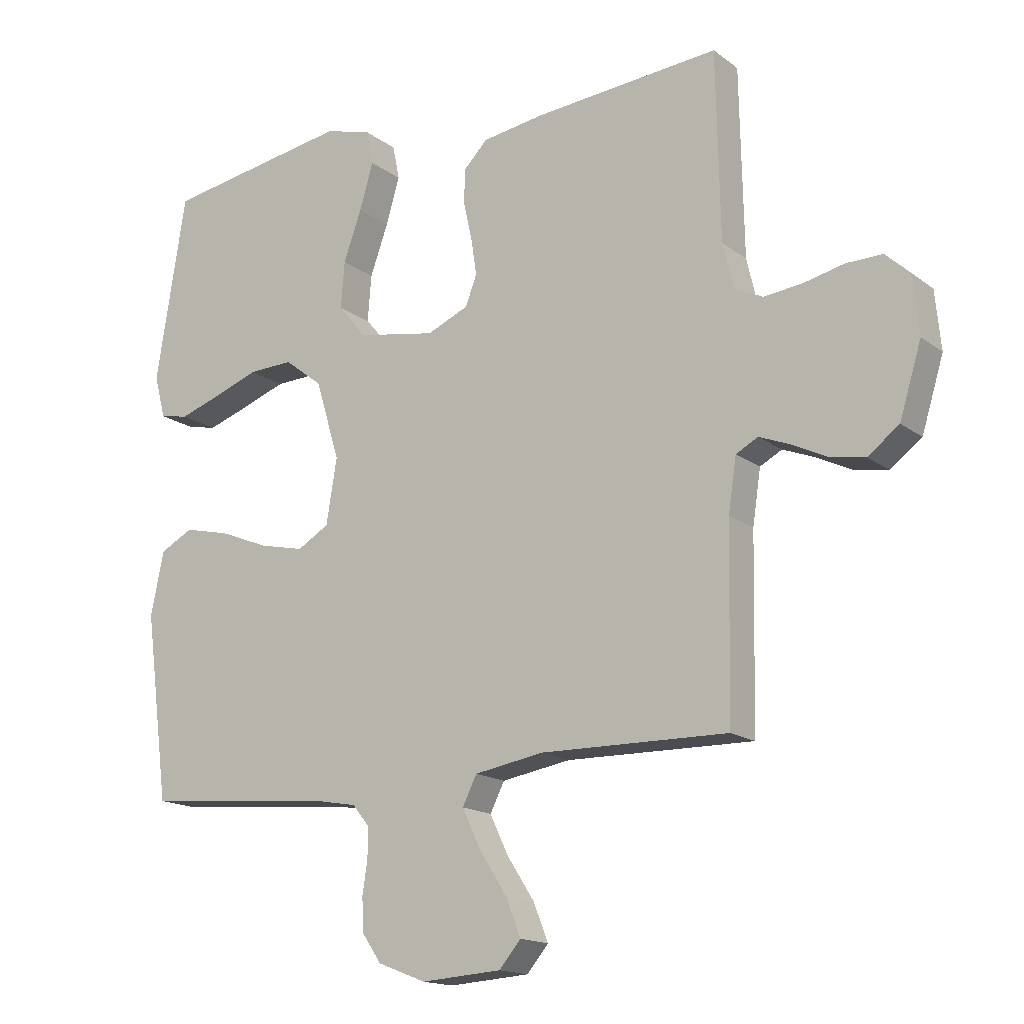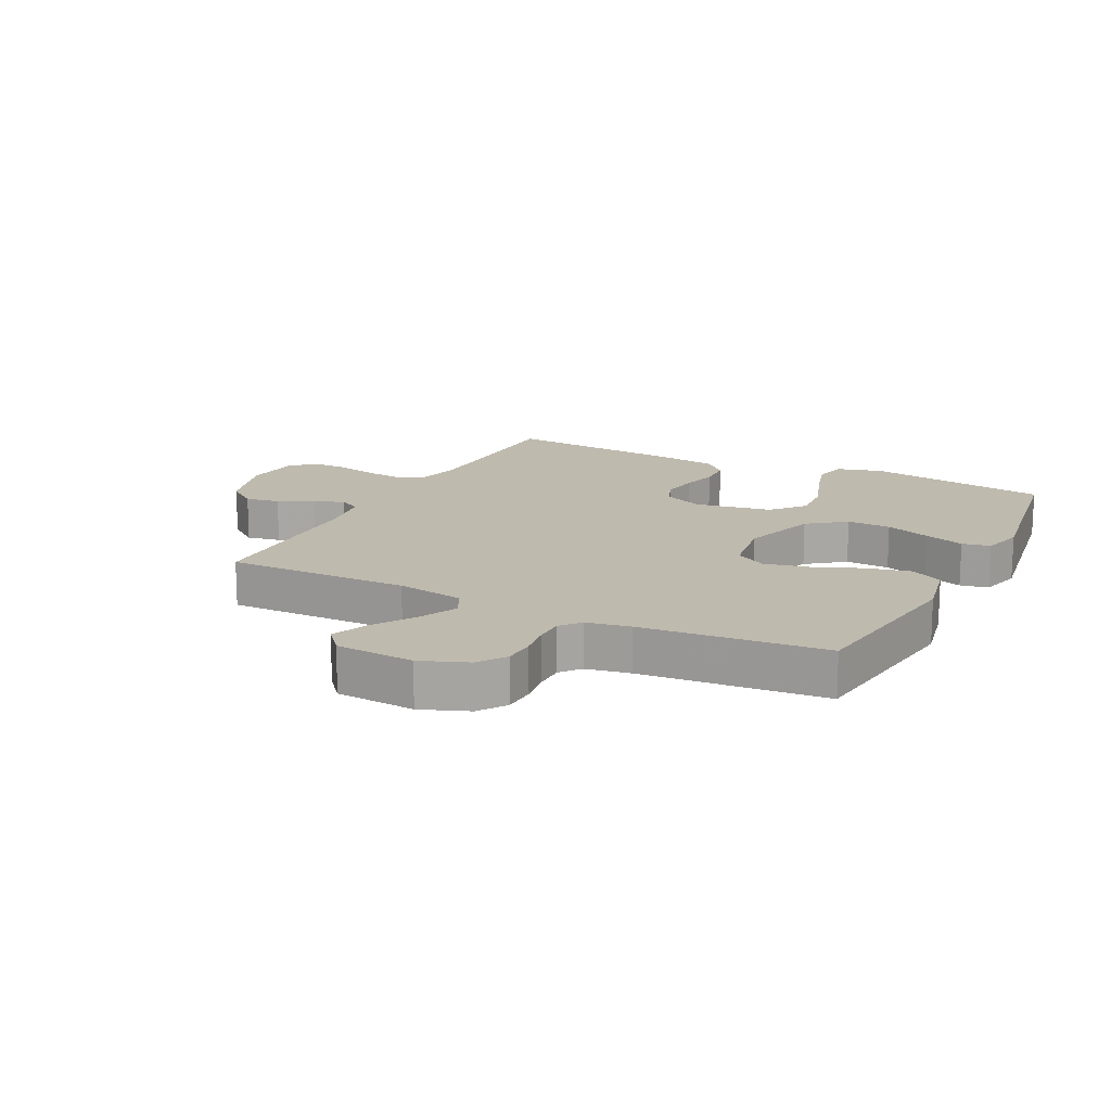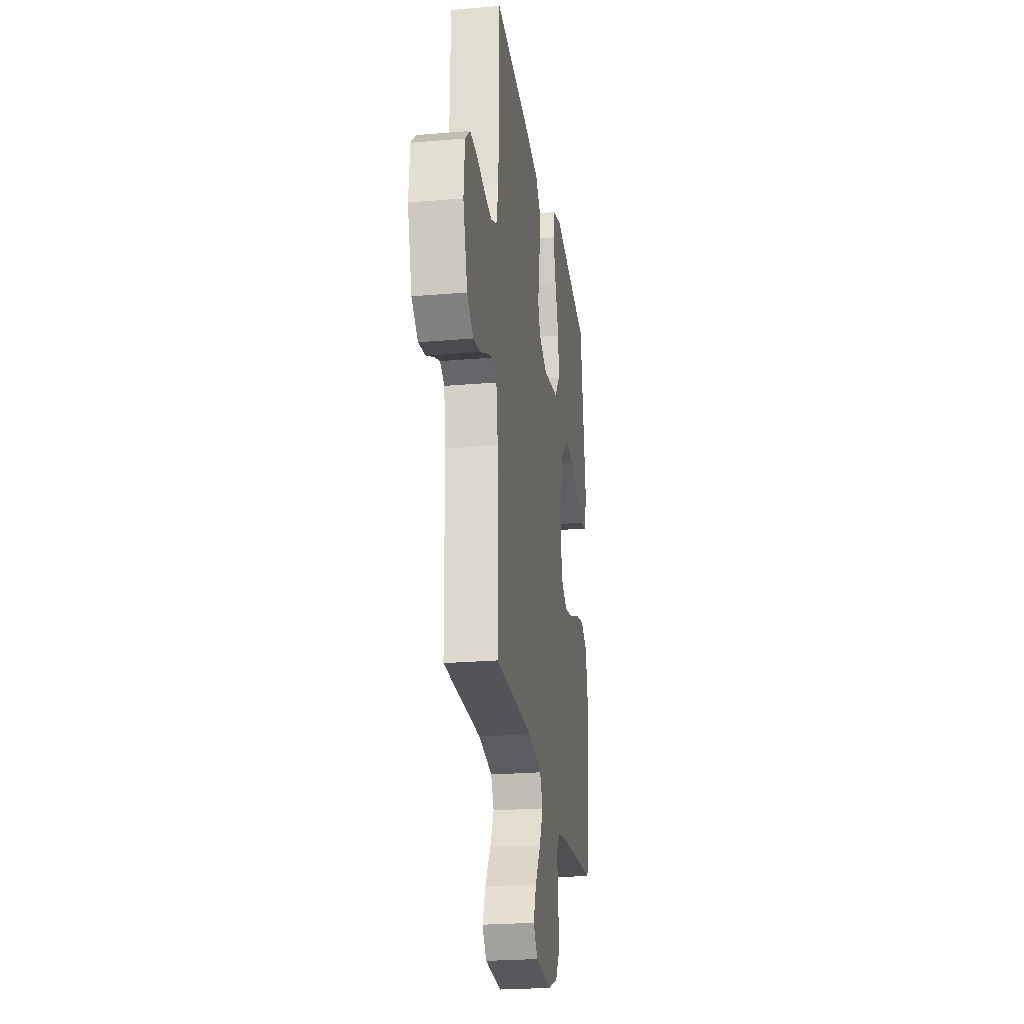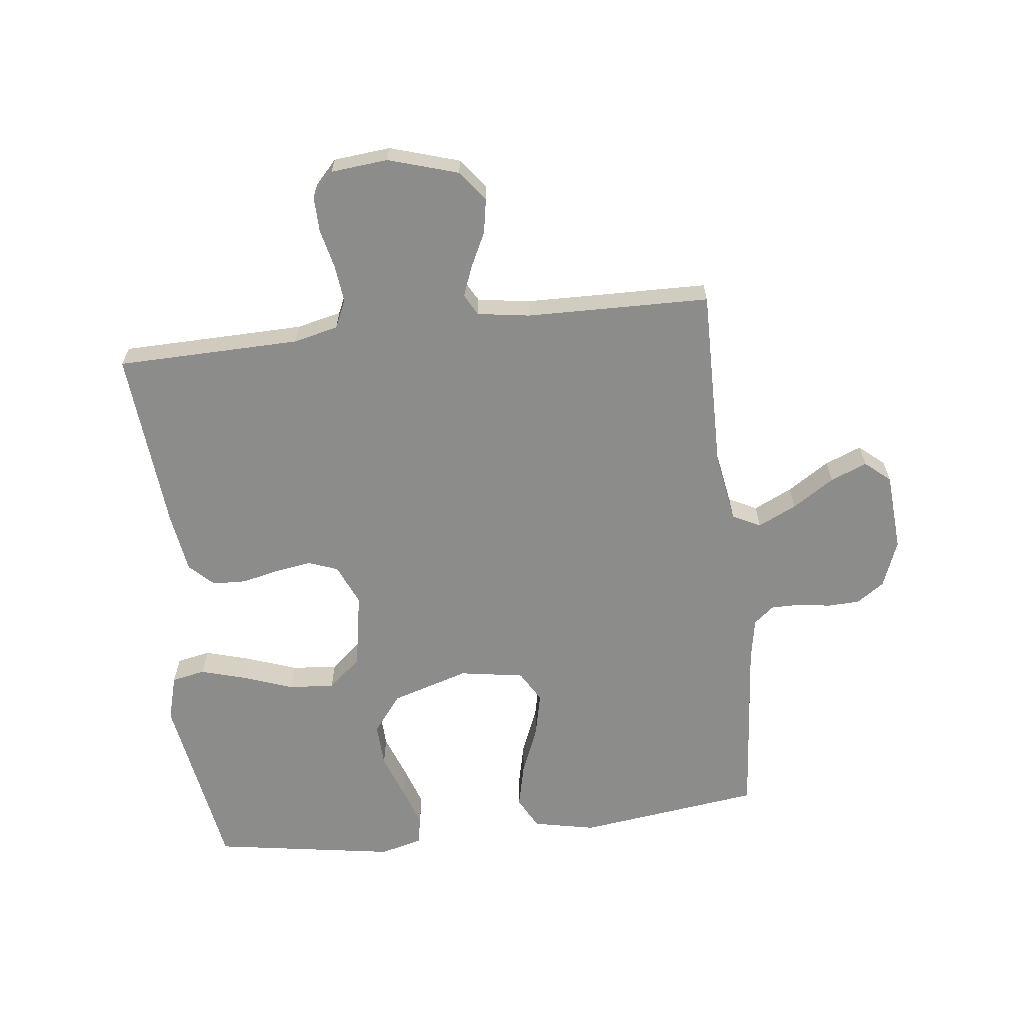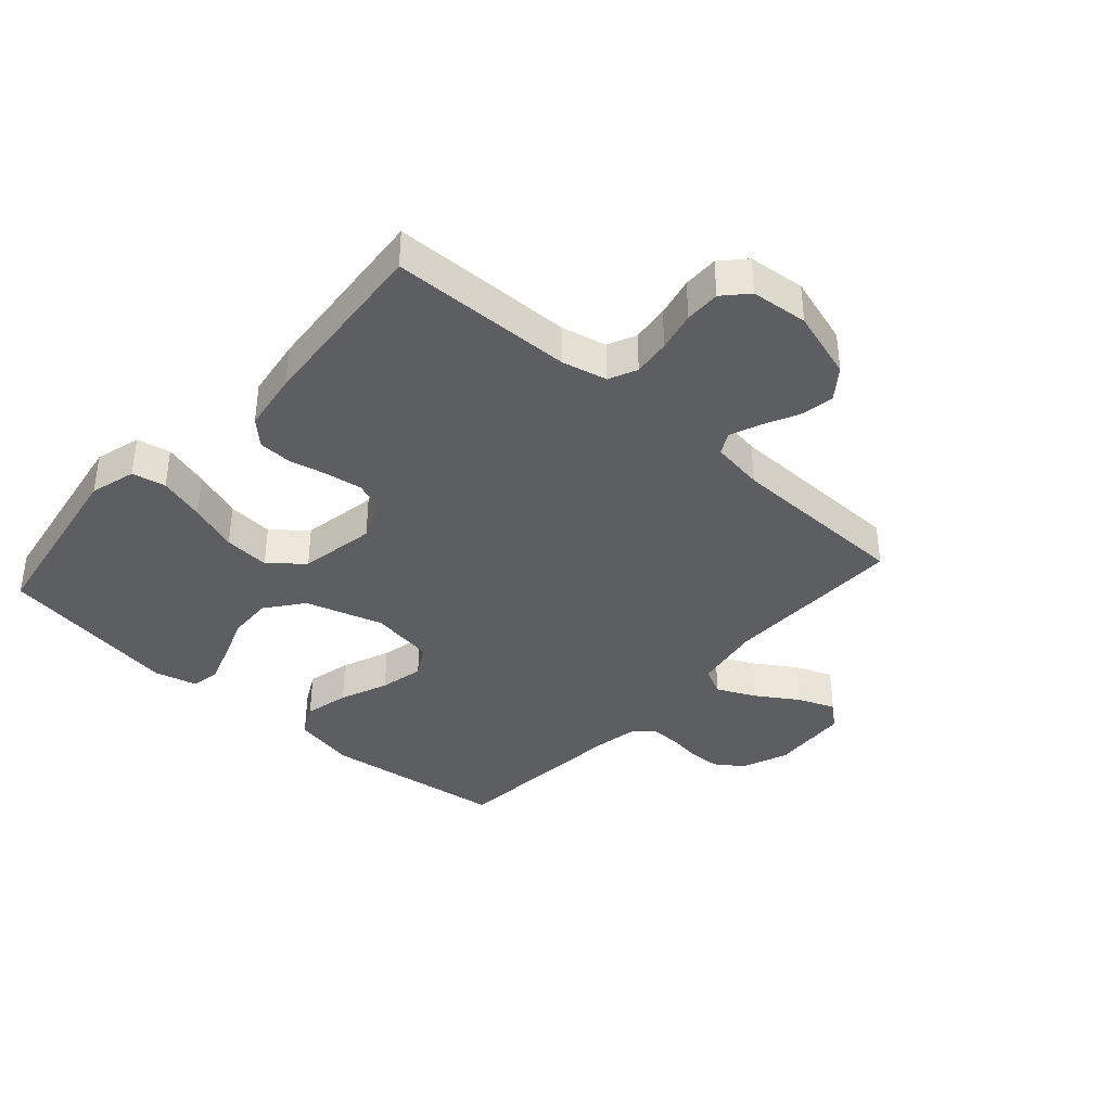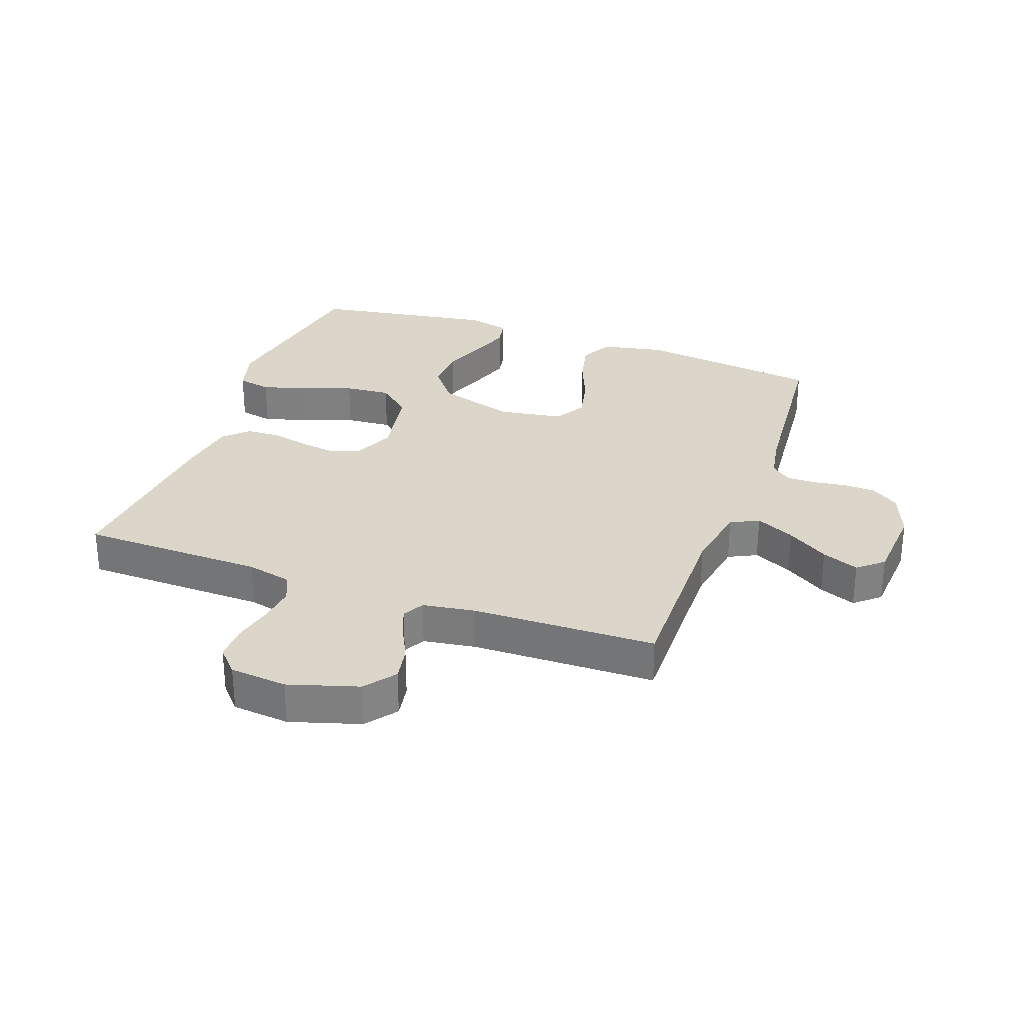
<metadata>
{"format":"obj","ext":"obj","renderer":"f3d","projection":"perspective","resolution":1024,"background":"white","views":[{"elev":-15.9,"azim":33.7,"up":"+Z"},{"elev":15.5,"azim":-153.1,"up":"+Y"},{"elev":-24.1,"azim":98.1,"up":"+Z"},{"elev":-64.1,"azim":96.7,"up":"+Y"},{"elev":-38.2,"azim":48.2,"up":"+Y"},{"elev":29.8,"azim":109.9,"up":"+Y"}]}
</metadata>
<code>
v 0.5 0.07 -0.5
v 0.2 0.07 -0.496
v 0.089 0.07 -0.515
v 0.066 0.07 -0.561
v 0.096 0.07 -0.624
v 0.14 0.07 -0.692
v 0.164 0.07 -0.752
v 0.129 0.07 -0.793
v 0 0.07 -0.802
v -0.077 0.07 -0.772
v -0.108 0.07 -0.727
v -0.11 0.07 -0.674
v -0.102 0.07 -0.621
v -0.102 0.07 -0.573
v -0.129 0.07 -0.54
v -0.2 0.07 -0.527
v -0.5 0.07 -0.5
v -0.539 0.07 -0.2
v -0.518 0.07 -0.098
v -0.465 0.07 -0.07
v -0.392 0.07 -0.087
v -0.313 0.07 -0.119
v -0.241 0.07 -0.135
v -0.19 0.07 -0.105
v -0.173 0.07 0
v -0.212 0.07 0.127
v -0.273 0.07 0.174
v -0.345 0.07 0.171
v -0.419 0.07 0.144
v -0.484 0.07 0.122
v -0.53 0.07 0.131
v -0.548 0.07 0.2
v -0.5 0.07 0.5
v -0.2 0.07 0.55
v -0.125 0.07 0.529
v -0.114 0.07 0.474
v -0.136 0.07 0.399
v -0.165 0.07 0.318
v -0.171 0.07 0.243
v -0.125 0.07 0.189
v 0 0.07 0.167
v 0.067 0.07 0.196
v 0.085 0.07 0.244
v 0.076 0.07 0.303
v 0.062 0.07 0.365
v 0.064 0.07 0.42
v 0.102 0.07 0.459
v 0.2 0.07 0.474
v 0.5 0.07 0.5
v 0.506 0.07 0.2
v 0.523 0.07 0.127
v 0.569 0.07 0.106
v 0.63 0.07 0.113
v 0.695 0.07 0.128
v 0.753 0.07 0.129
v 0.792 0.07 0.093
v 0.801 0.07 0
v 0.766 0.07 -0.114
v 0.716 0.07 -0.152
v 0.66 0.07 -0.142
v 0.603 0.07 -0.114
v 0.554 0.07 -0.095
v 0.519 0.07 -0.114
v 0.506 0.07 -0.2
v 0.5 0 -0.5
v 0.2 0 -0.496
v 0.089 0 -0.515
v 0.066 0 -0.561
v 0.096 0 -0.624
v 0.14 0 -0.692
v 0.164 0 -0.752
v 0.129 0 -0.793
v 0 0 -0.802
v -0.077 0 -0.772
v -0.108 0 -0.727
v -0.11 0 -0.674
v -0.102 0 -0.621
v -0.102 0 -0.573
v -0.129 0 -0.54
v -0.2 0 -0.527
v -0.5 0 -0.5
v -0.539 0 -0.2
v -0.518 0 -0.098
v -0.465 0 -0.07
v -0.392 0 -0.087
v -0.313 0 -0.119
v -0.241 0 -0.135
v -0.19 0 -0.105
v -0.173 0 0
v -0.212 0 0.127
v -0.273 0 0.174
v -0.345 0 0.171
v -0.419 0 0.144
v -0.484 0 0.122
v -0.53 0 0.131
v -0.548 0 0.2
v -0.5 0 0.5
v -0.2 0 0.55
v -0.125 0 0.529
v -0.114 0 0.474
v -0.136 0 0.399
v -0.165 0 0.318
v -0.171 0 0.243
v -0.125 0 0.189
v 0 0 0.167
v 0.067 0 0.196
v 0.085 0 0.244
v 0.076 0 0.303
v 0.062 0 0.365
v 0.064 0 0.42
v 0.102 0 0.459
v 0.2 0 0.474
v 0.5 0 0.5
v 0.506 0 0.2
v 0.523 0 0.127
v 0.569 0 0.106
v 0.63 0 0.113
v 0.695 0 0.128
v 0.753 0 0.129
v 0.792 0 0.093
v 0.801 0 0
v 0.766 0 -0.114
v 0.716 0 -0.152
v 0.66 0 -0.142
v 0.603 0 -0.114
v 0.554 0 -0.095
v 0.519 0 -0.114
v 0.506 0 -0.2
f 58 59 60 61
f 58 61 62
f 57 58 62
f 56 57 62
f 53 54 55 56
f 52 53 56 62
f 51 52 62 63
f 47 48 49 50
f 44 45 46 47
f 43 44 47 50
f 42 43 50 51
f 35 36 37 38
f 33 34 35 38
f 33 38 39
f 32 33 39 40
f 28 29 30 31
f 28 31 32
f 27 28 32 40
f 19 20 21 22
f 19 22 23
f 16 17 18 19
f 15 16 19 23
f 14 15 23 24
f 10 11 12 13
f 10 13 14
f 9 10 14
f 5 6 7 8
f 4 5 8 9
f 64 1 2
f 64 2 3
f 63 64 3
f 41 42 51 63
f 41 63 3
f 26 27 40 41
f 25 26 41 3
f 24 25 3 4
f 4 9 14 24
f 125 124 123 122
f 126 125 122
f 126 122 121
f 126 121 120
f 120 119 118 117
f 126 120 117 116
f 127 126 116 115
f 114 113 112 111
f 111 110 109 108
f 114 111 108 107
f 115 114 107 106
f 102 101 100 99
f 102 99 98 97
f 103 102 97
f 104 103 97 96
f 95 94 93 92
f 96 95 92
f 104 96 92 91
f 86 85 84 83
f 87 86 83
f 83 82 81 80
f 87 83 80 79
f 88 87 79 78
f 77 76 75 74
f 78 77 74
f 78 74 73
f 72 71 70 69
f 73 72 69 68
f 66 65 128
f 67 66 128
f 67 128 127
f 127 115 106 105
f 67 127 105
f 105 104 91 90
f 67 105 90 89
f 68 67 89 88
f 88 78 73 68
f 1 65 66 2
f 2 66 67 3
f 3 67 68 4
f 4 68 69 5
f 5 69 70 6
f 6 70 71 7
f 7 71 72 8
f 8 72 73 9
f 9 73 74 10
f 10 74 75 11
f 11 75 76 12
f 12 76 77 13
f 13 77 78 14
f 14 78 79 15
f 15 79 80 16
f 16 80 81 17
f 17 81 82 18
f 18 82 83 19
f 19 83 84 20
f 20 84 85 21
f 21 85 86 22
f 22 86 87 23
f 23 87 88 24
f 24 88 89 25
f 25 89 90 26
f 26 90 91 27
f 27 91 92 28
f 28 92 93 29
f 29 93 94 30
f 30 94 95 31
f 31 95 96 32
f 32 96 97 33
f 33 97 98 34
f 34 98 99 35
f 35 99 100 36
f 36 100 101 37
f 37 101 102 38
f 38 102 103 39
f 39 103 104 40
f 40 104 105 41
f 41 105 106 42
f 42 106 107 43
f 43 107 108 44
f 44 108 109 45
f 45 109 110 46
f 46 110 111 47
f 47 111 112 48
f 48 112 113 49
f 49 113 114 50
f 50 114 115 51
f 51 115 116 52
f 52 116 117 53
f 53 117 118 54
f 54 118 119 55
f 55 119 120 56
f 56 120 121 57
f 57 121 122 58
f 58 122 123 59
f 59 123 124 60
f 60 124 125 61
f 61 125 126 62
f 62 126 127 63
f 63 127 128 64
f 64 128 65 1

</code>
